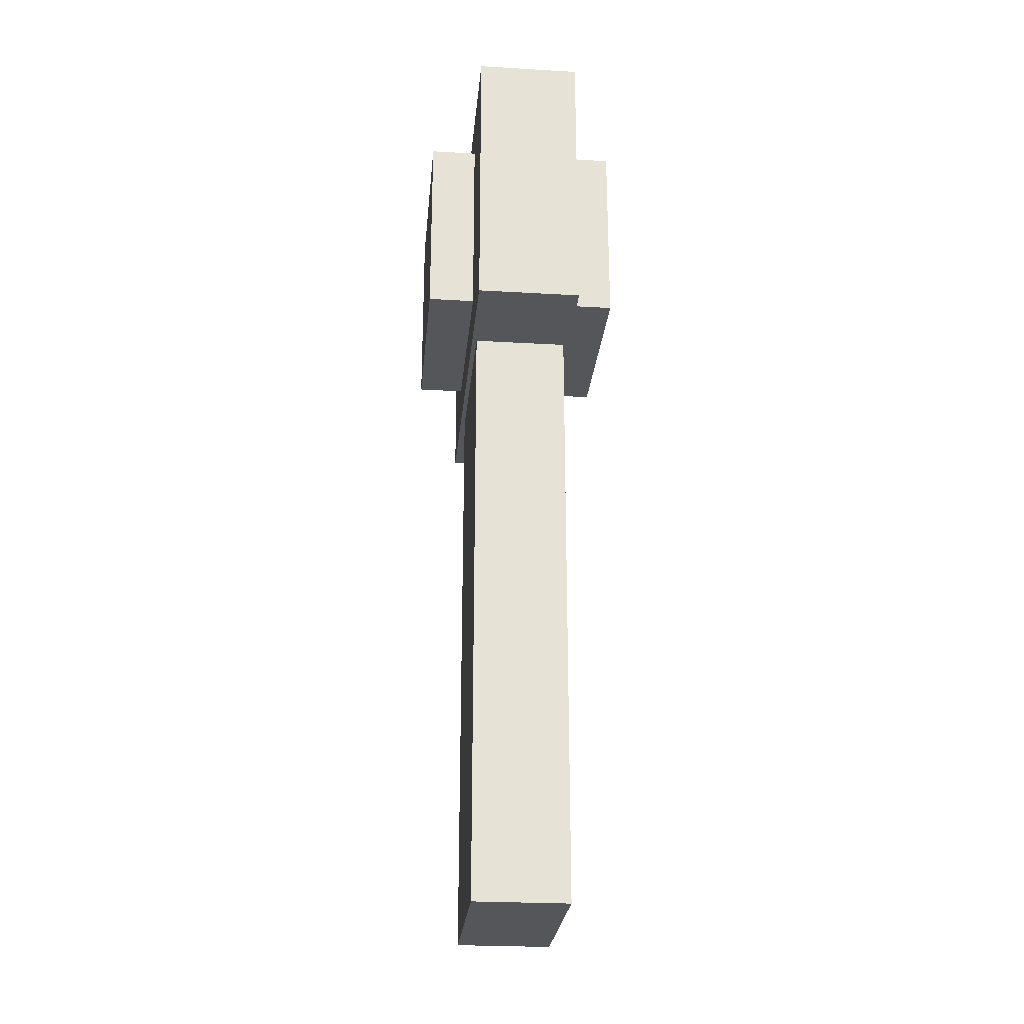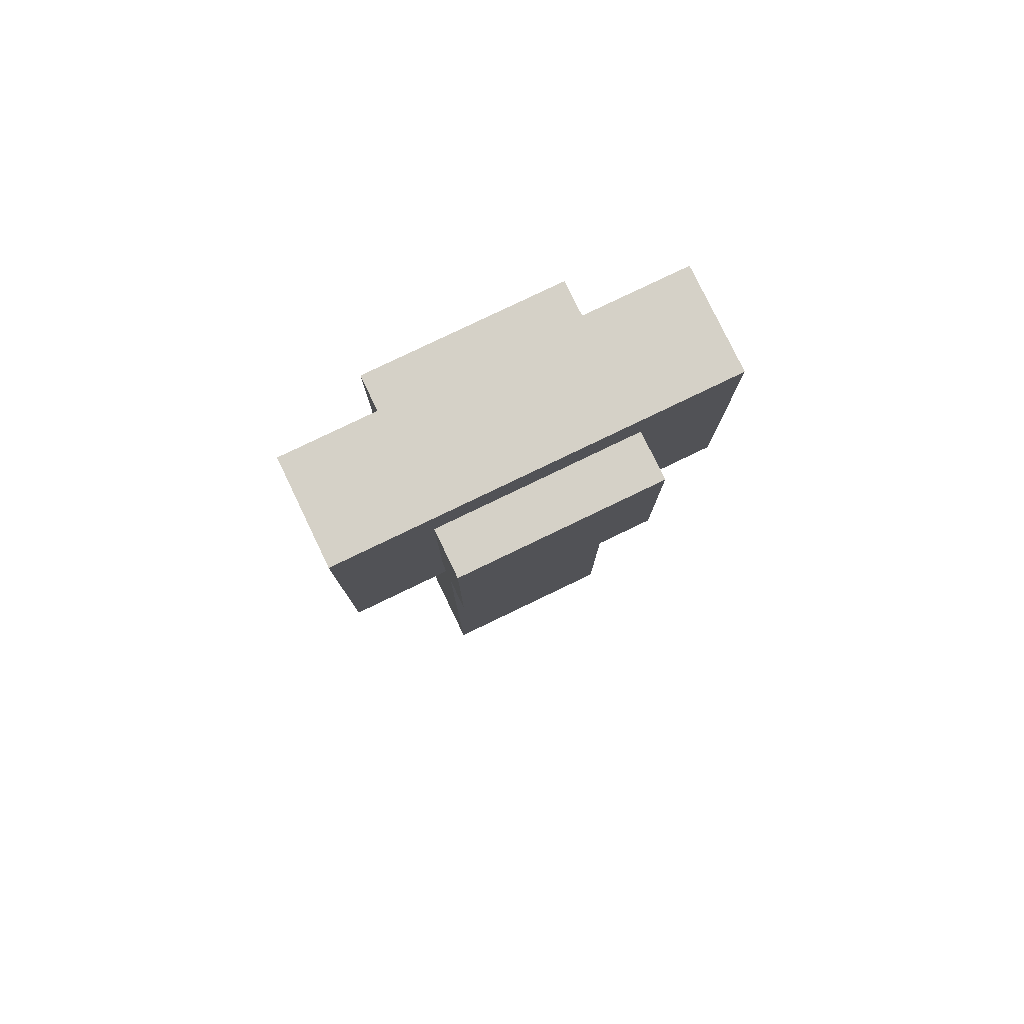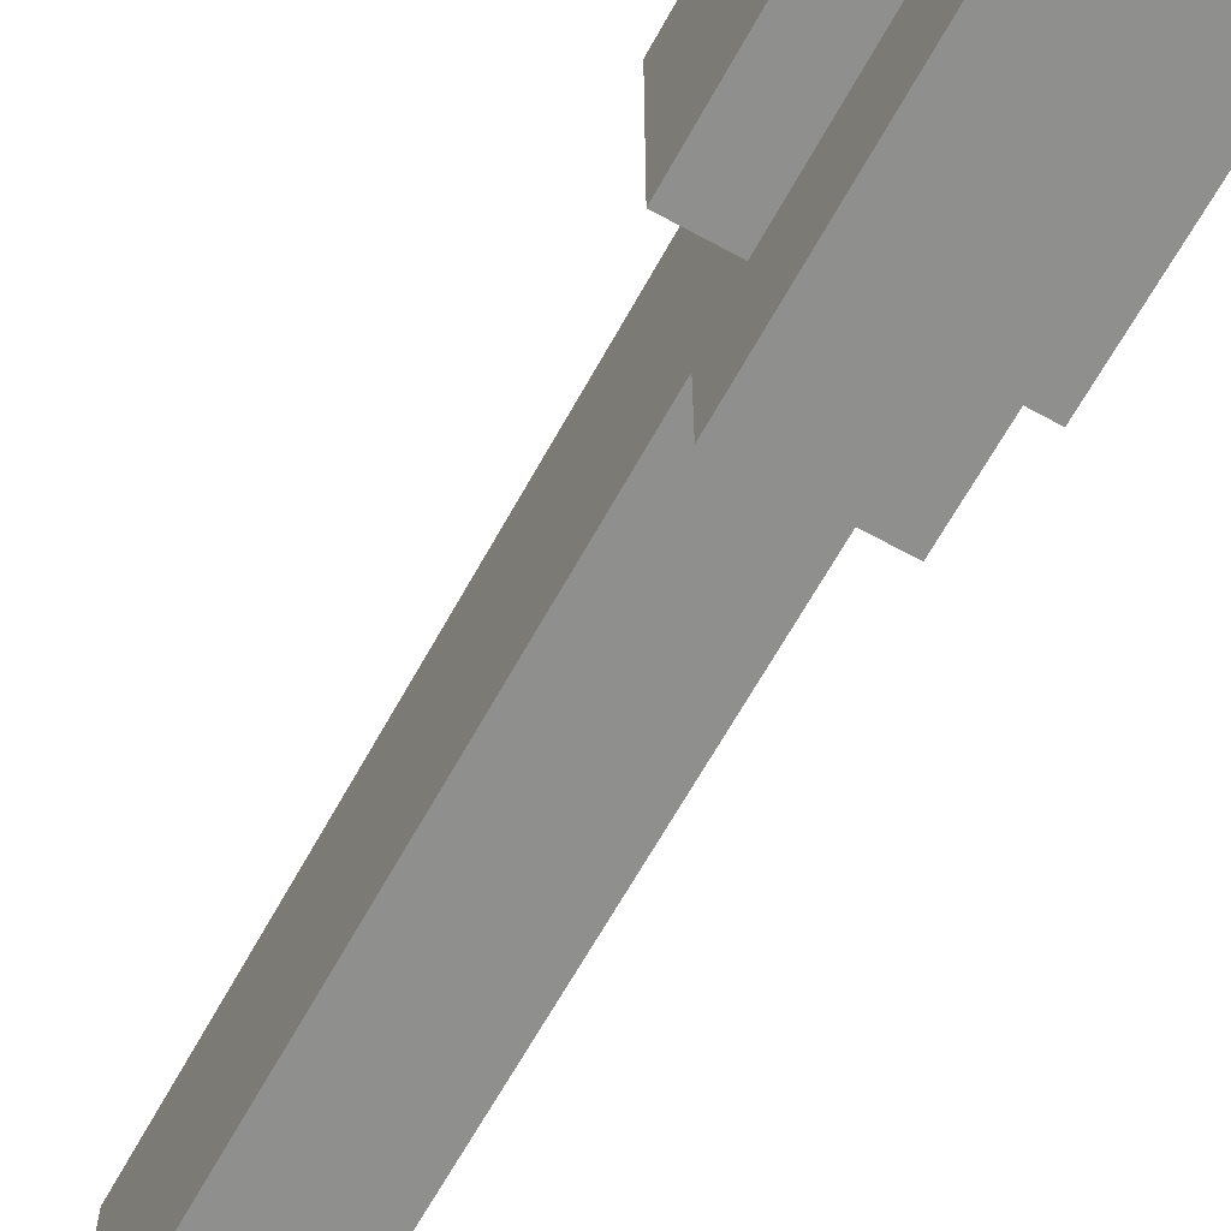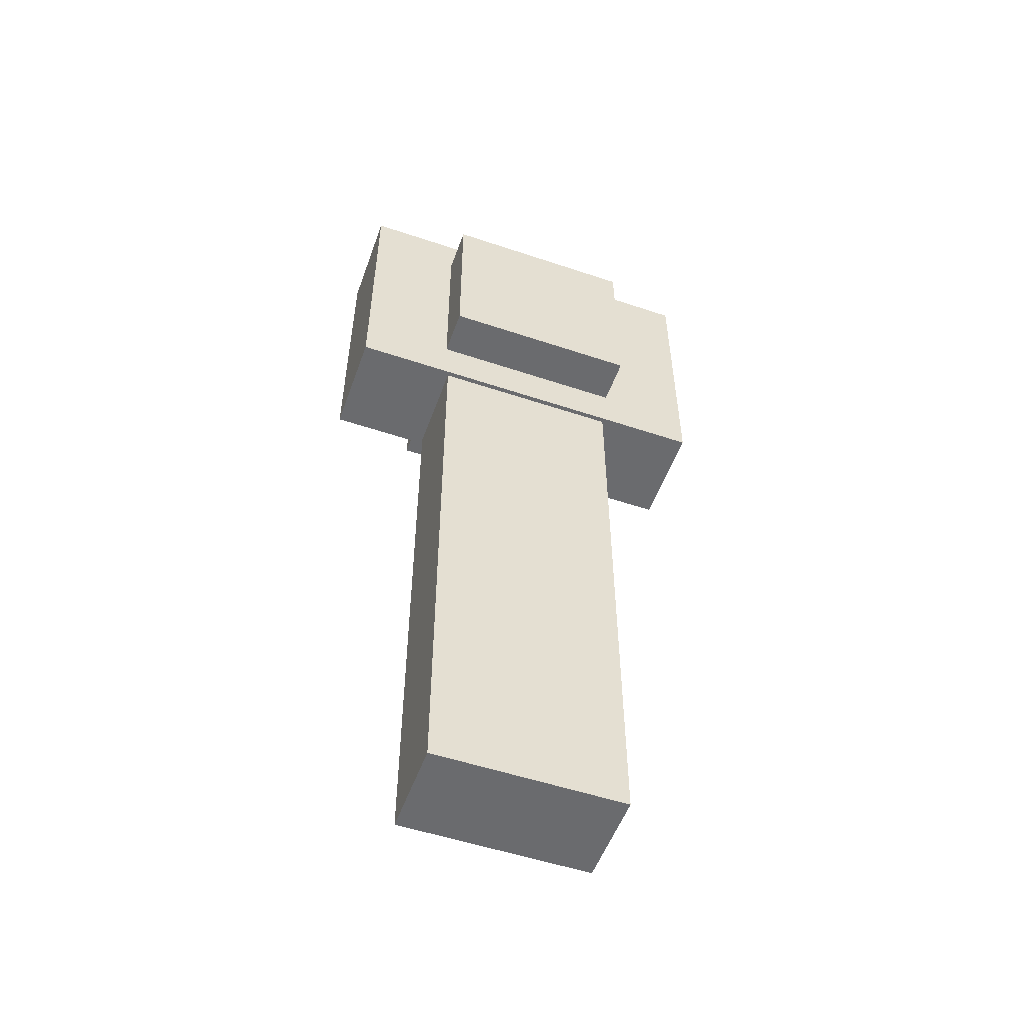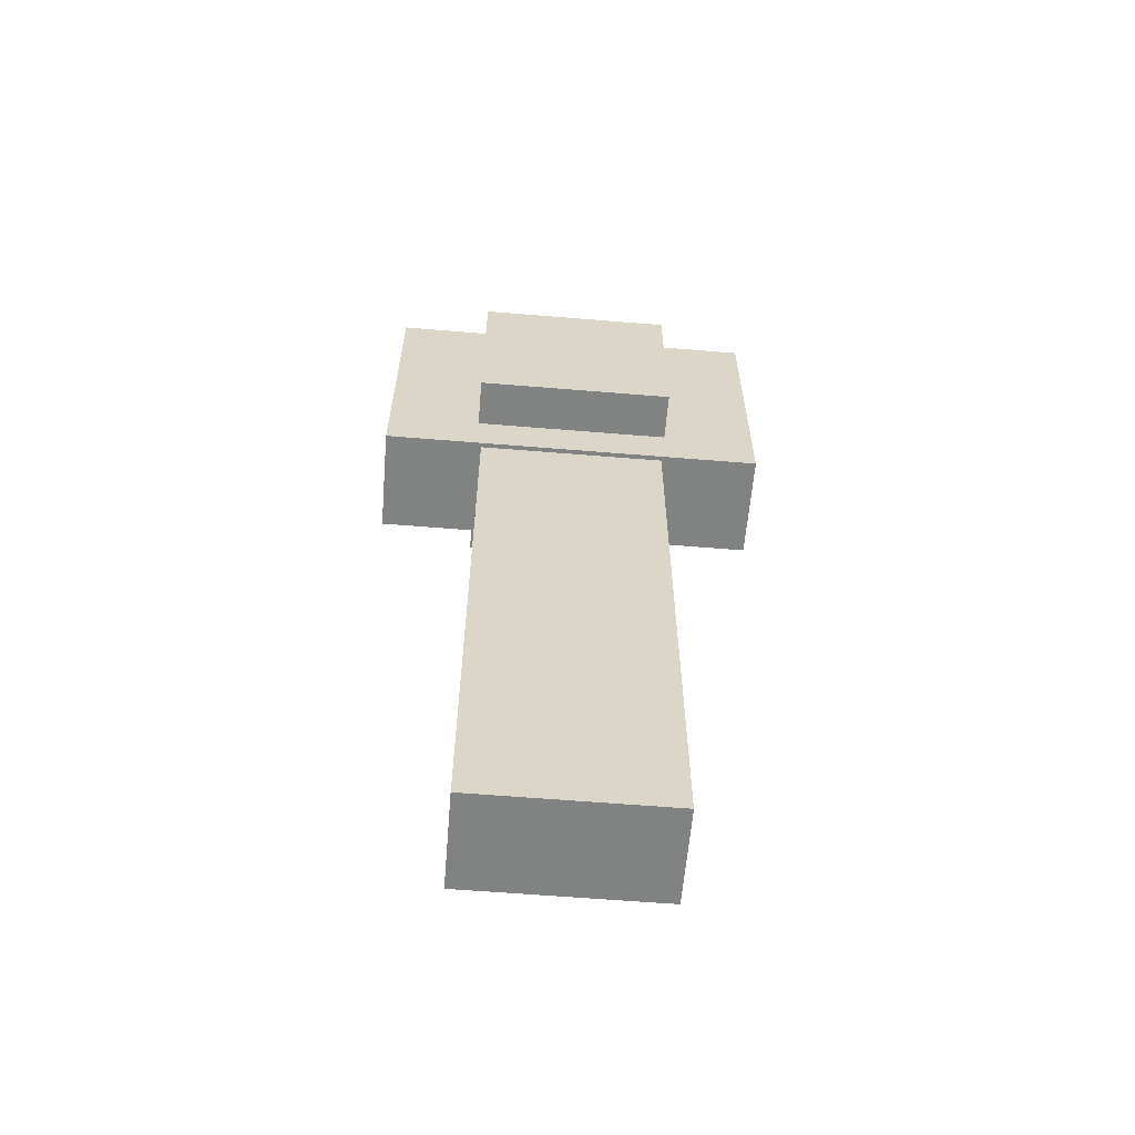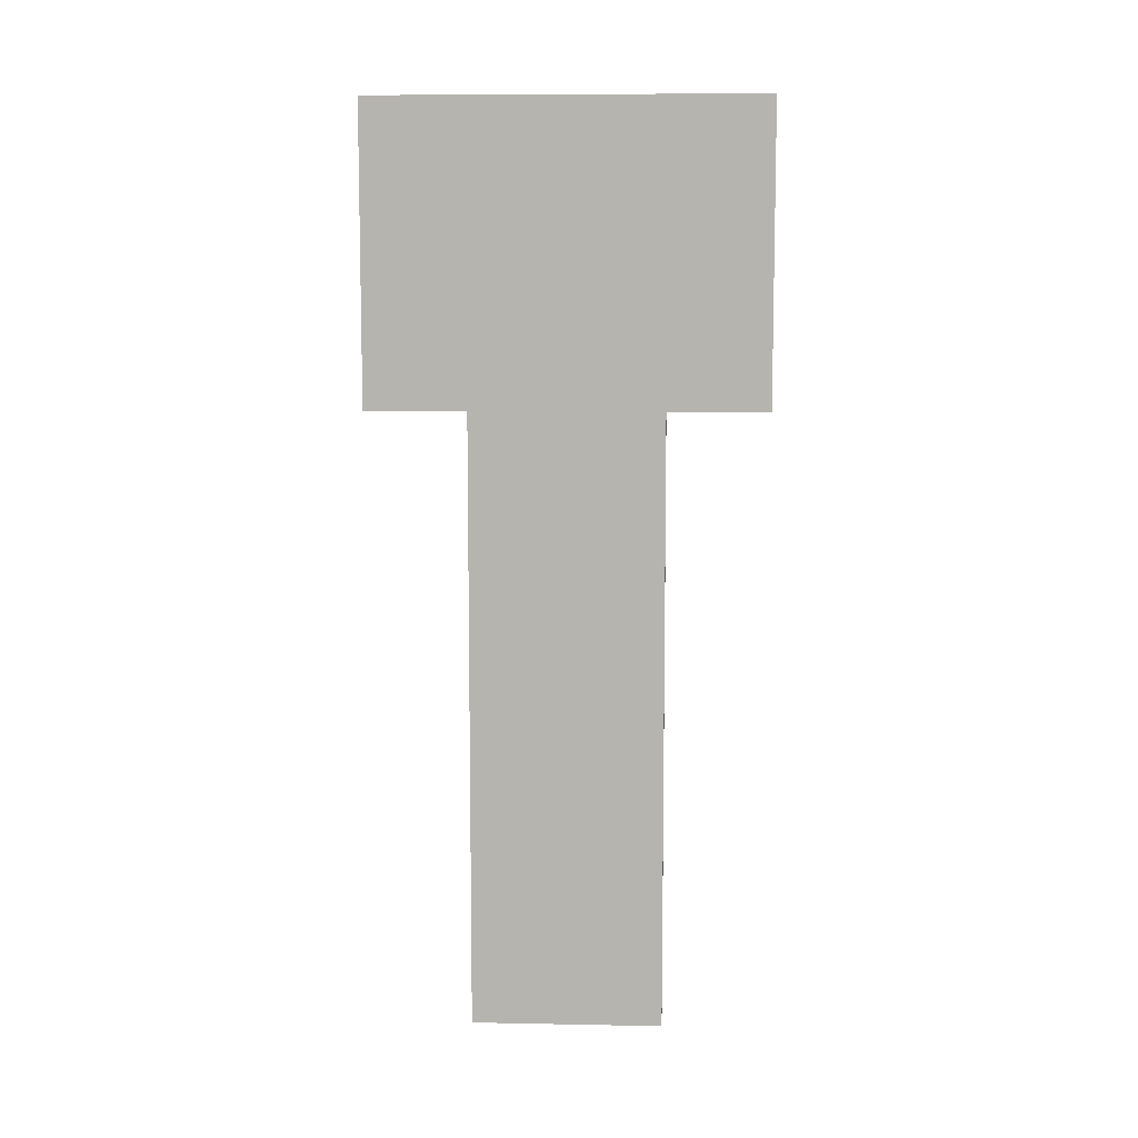
<metadata>
{"format":"obj","ext":"obj","renderer":"f3d","projection":"perspective","resolution":1024,"background":"white","views":[{"elev":-25.9,"azim":-5.3,"up":"+Z"},{"elev":79.5,"azim":-115.7,"up":"+Z"},{"elev":-65.1,"azim":-28.9,"up":"+Y"},{"elev":-53.4,"azim":-109.7,"up":"+Z"},{"elev":-60.6,"azim":85.2,"up":"+Z"},{"elev":8.8,"azim":-87.1,"up":"+Z"}]}
</metadata>
<code>
o cube.002
v 1.319 0.2562 -3.619
v 1.319 0.2562 -4.006
v 1.319 -0.2562 -3.619
v 1.319 -0.2562 -4.006
v 1.181 0.2562 -4.006
v 1.181 0.2562 -3.619
v 1.181 -0.2562 -4.006
v 1.181 -0.2562 -3.619
v 1.312 0.125 -4
v 1.312 0.125 -4.812
v 1.312 -0.125 -4
v 1.312 -0.125 -4.812
v 1.188 0.125 -4.812
v 1.188 0.125 -4
v 1.188 -0.125 -4.812
v 1.188 -0.125 -4
v 1.381 0.1313 -3.681
v 1.381 0.1313 -3.944
v 1.381 -0.1313 -3.681
v 1.381 -0.1313 -3.944
v 1.119 0.1313 -3.944
v 1.119 0.1313 -3.681
v 1.119 -0.1313 -3.944
v 1.119 -0.1313 -3.681
f 4 7 5 2
f 3 4 2 1
f 8 3 1 6
f 7 8 6 5
f 6 1 2 5
f 7 4 3 8
f 12 15 13 10
f 11 12 10 9
f 16 11 9 14
f 15 16 14 13
f 14 9 10 13
f 15 12 11 16
f 20 23 21 18
f 19 20 18 17
f 24 19 17 22
f 23 24 22 21
f 22 17 18 21
f 23 20 19 24

</code>
